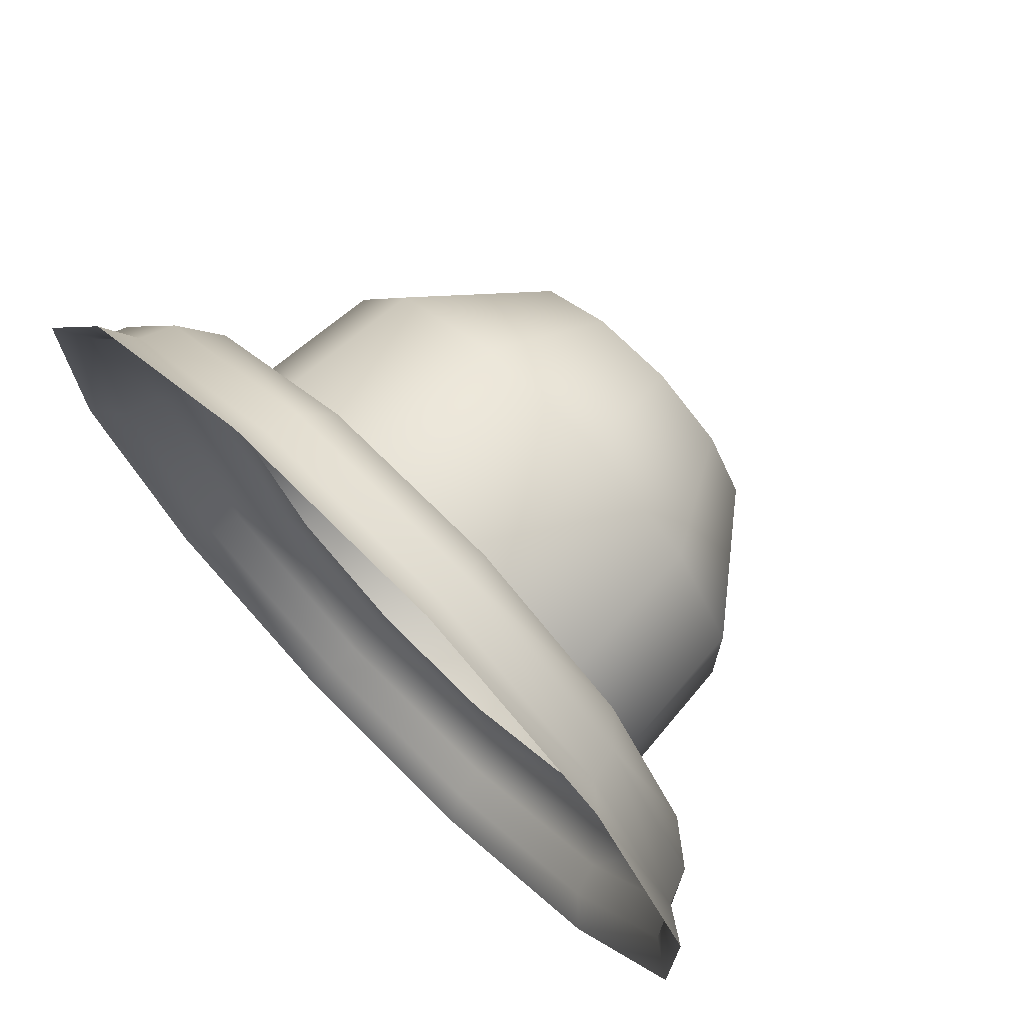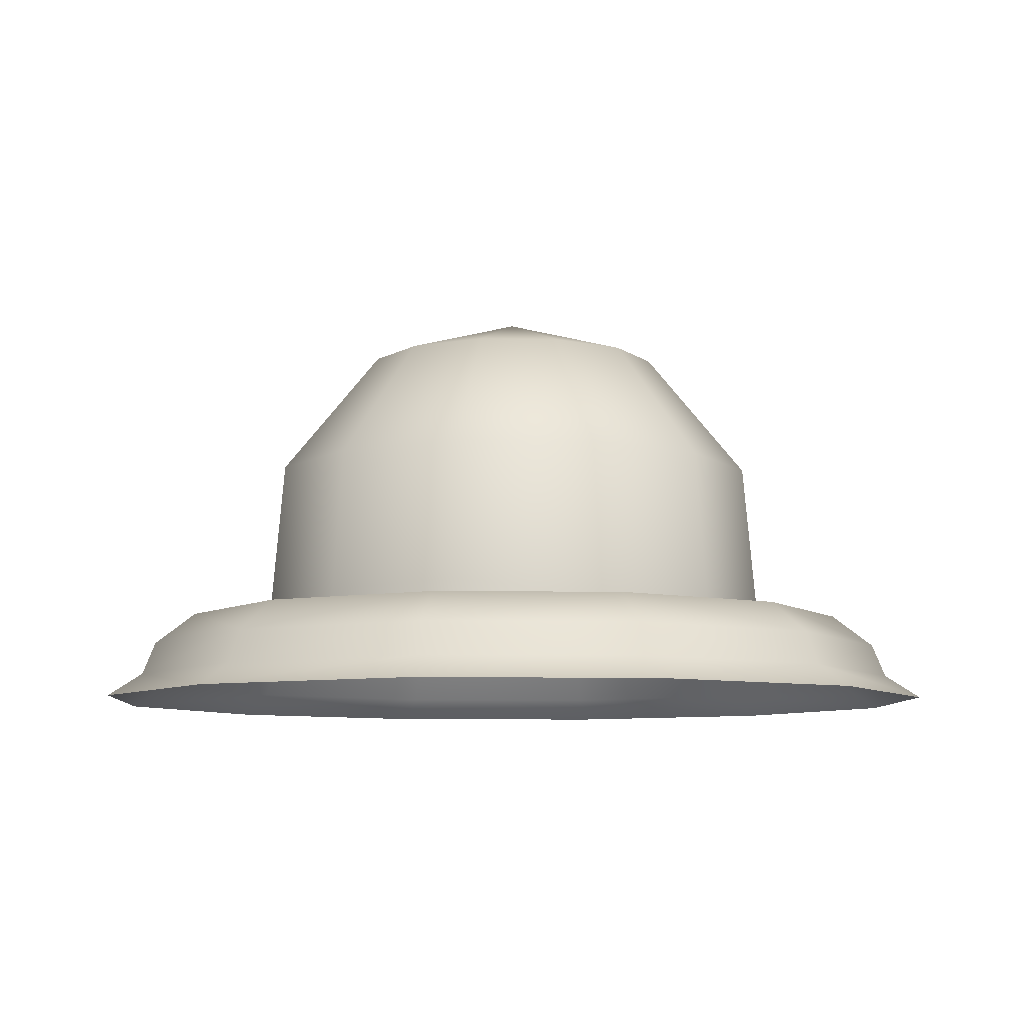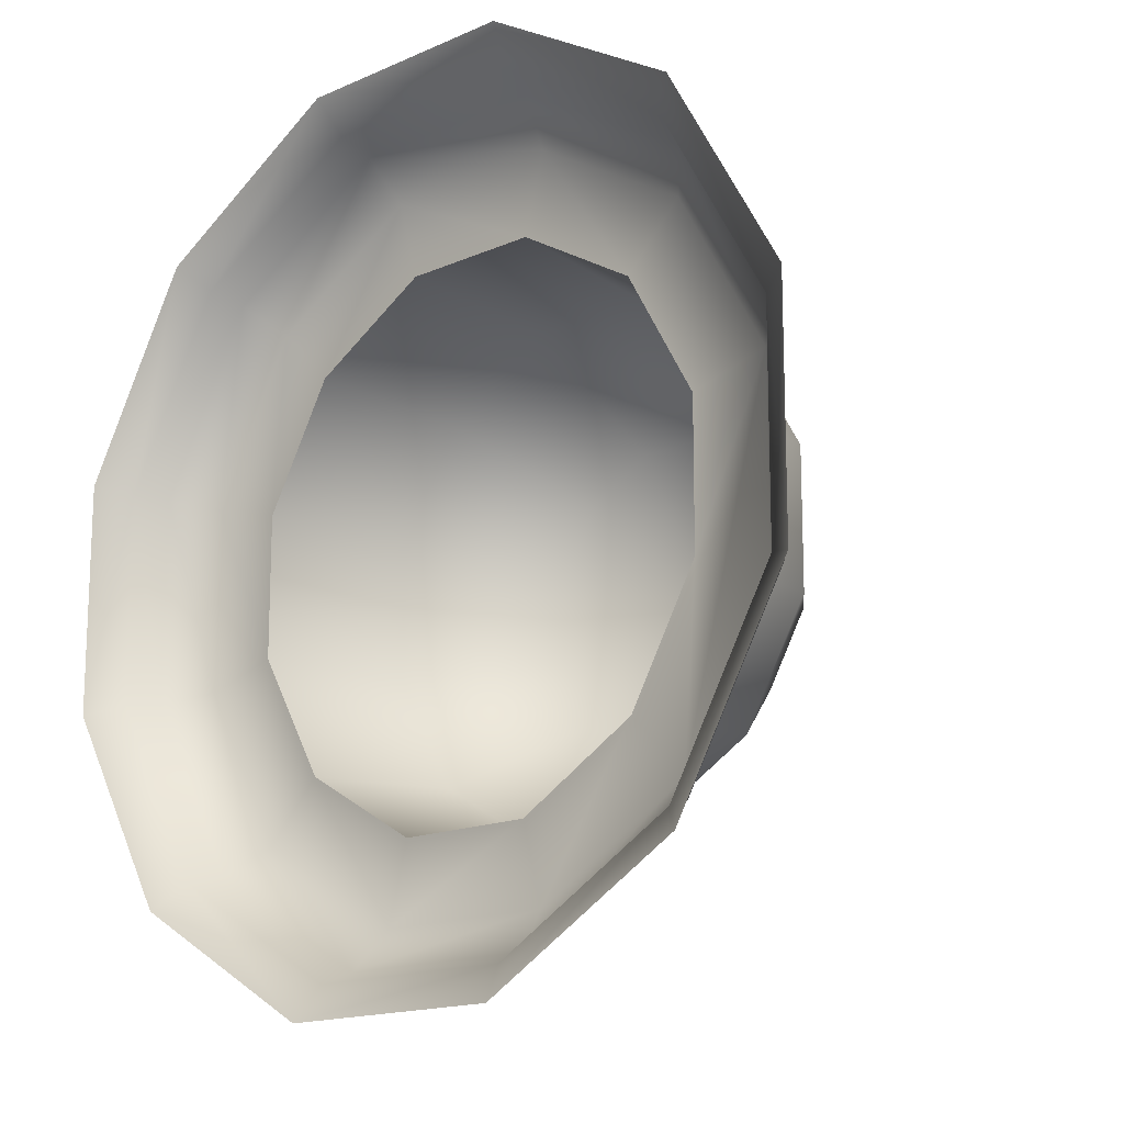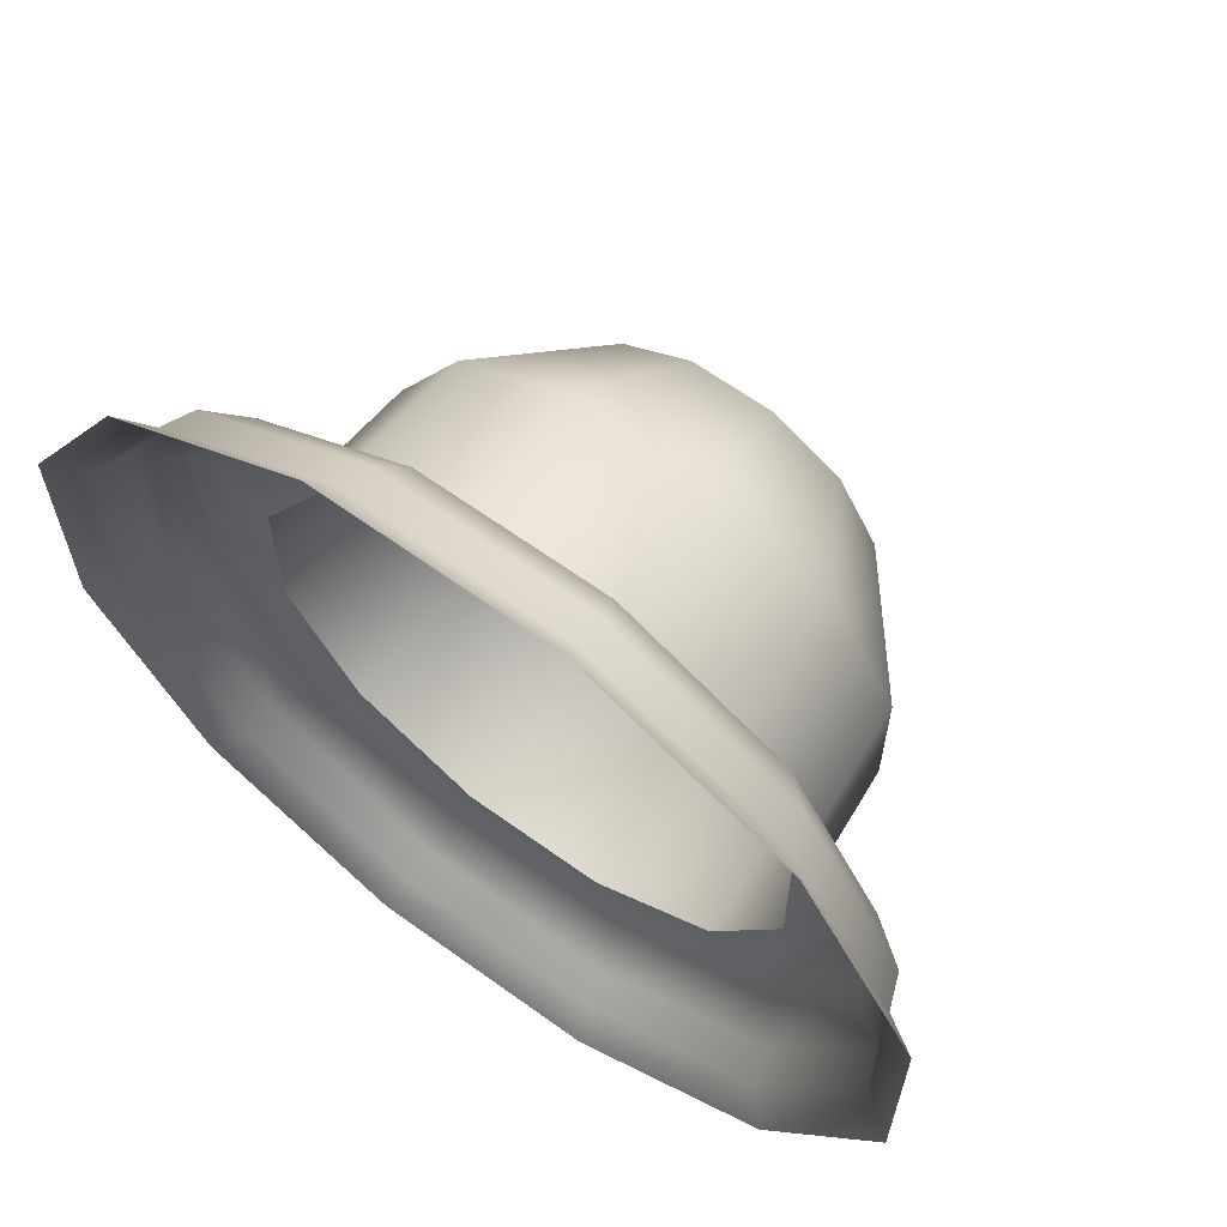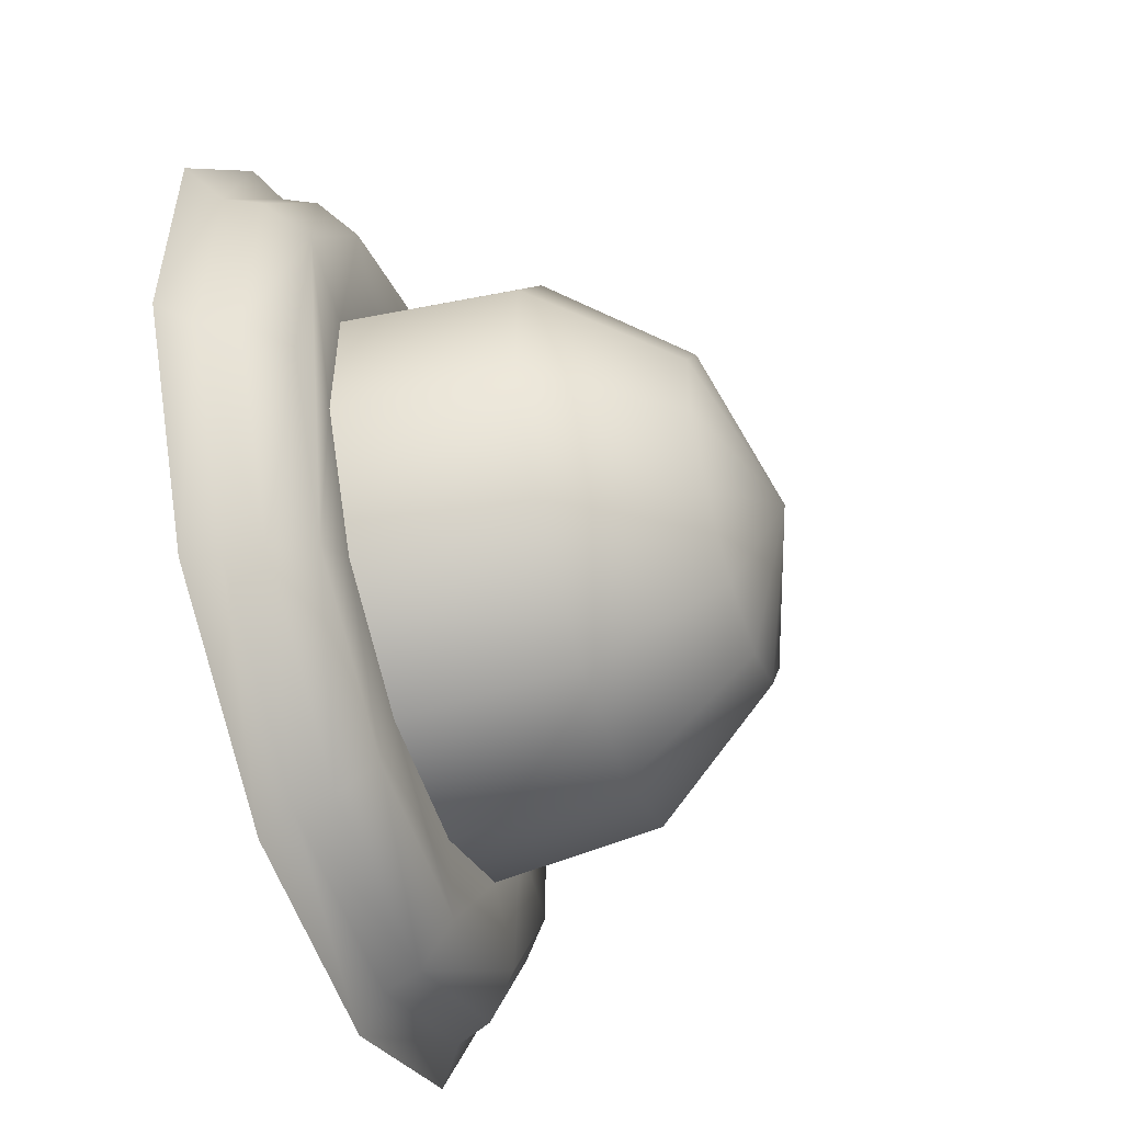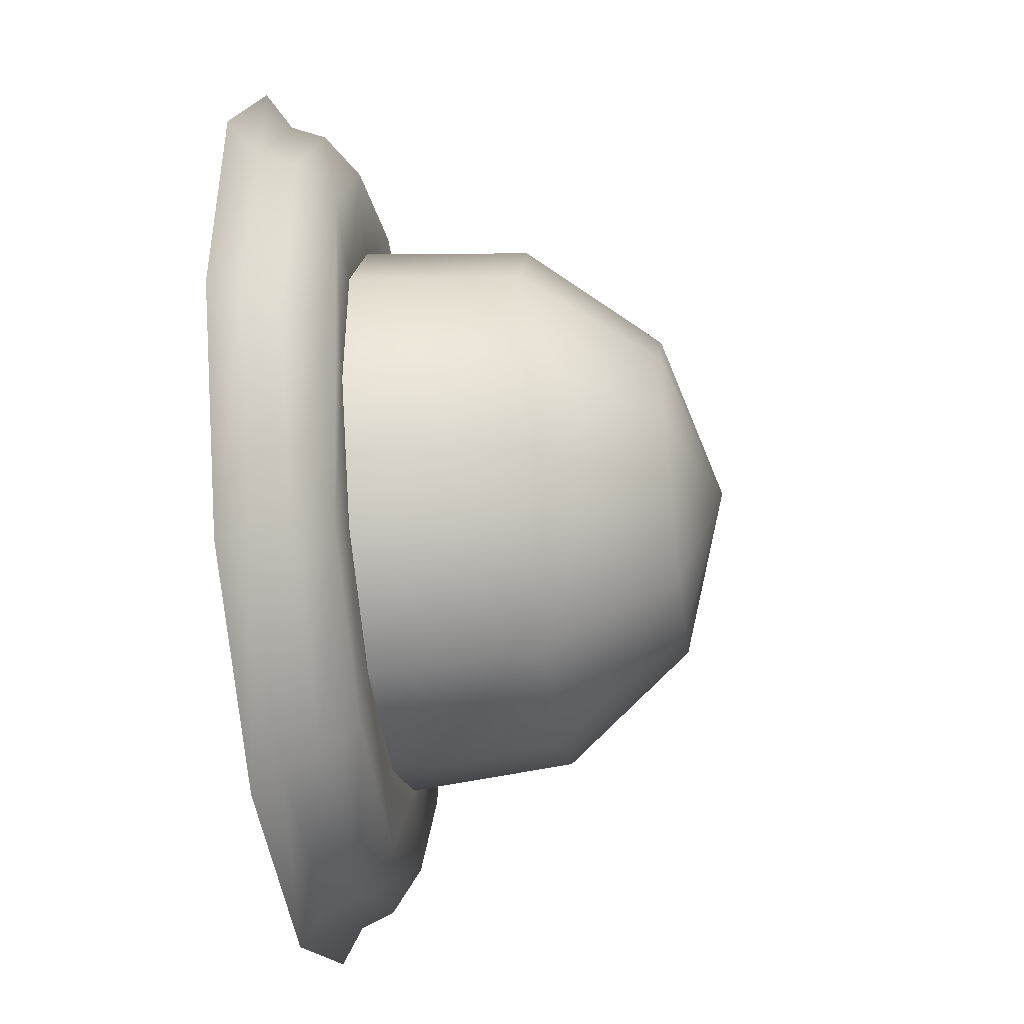
<metadata>
{"format":"obj","ext":"obj","renderer":"f3d","projection":"perspective","resolution":1024,"background":"white","views":[{"elev":71.7,"azim":-135.0,"up":"+Y"},{"elev":-7.9,"azim":57.4,"up":"+Z"},{"elev":-15.6,"azim":-137.1,"up":"+Y"},{"elev":64.2,"azim":-144.0,"up":"+Y"},{"elev":-53.6,"azim":-72.5,"up":"+Y"},{"elev":-44.6,"azim":-82.9,"up":"+Y"}]}
</metadata>
<code>
o mesh45/mesh45-geometry#mesh45-geometry
v 0.1986 0.5586 0.4098
v 0.2018 0.56 0.4139
v 0.2017 0.5604 0.4098
v 0.1989 0.5583 0.4139
v 0.2053 0.5604 0.4098
v 0.2012 0.5624 0.4098
v 0.1968 0.5555 0.4098
v 0.2025 0.5575 0.4171
v 0.2052 0.56 0.4139
v 0.2059 0.5624 0.4098
v 0.1972 0.56 0.4098
v 0.1972 0.5554 0.4139
v 0.2007 0.5565 0.4171
v 0.2085 0.5586 0.4098
v 0.2009 0.5634 0.409
v 0.2061 0.5634 0.409
v 0.1972 0.552 0.4139
v 0.1948 0.556 0.4098
v 0.2035 0.5537 0.4183
v 0.2046 0.5575 0.4171
v 0.2082 0.5583 0.4139
v 0.2099 0.56 0.4098
v 0.1964 0.5608 0.409
v 0.1968 0.5519 0.4098
v 0.1997 0.5526 0.4171
v 0.1997 0.5547 0.4171
v 0.2103 0.5555 0.4098
v 0.1962 0.561 0.4081
v 0.2062 0.5637 0.4081
v 0.2107 0.5608 0.409
v 0.1989 0.549 0.4139
v 0.2007 0.5509 0.4171
v 0.1938 0.5563 0.409
v 0.1972 0.5473 0.4098
v 0.2064 0.5565 0.4171
v 0.2099 0.5554 0.4139
v 0.2123 0.556 0.4098
v 0.2009 0.5637 0.4081
v 0.1935 0.5564 0.4081
v 0.2109 0.561 0.4081
v 0.1986 0.5487 0.4098
v 0.1938 0.5511 0.409
v 0.1948 0.5513 0.4098
v 0.2074 0.5547 0.4171
v 0.2099 0.552 0.4139
v 0.2103 0.5519 0.4098
v 0.2006 0.5646 0.4075
v 0.1955 0.5617 0.4075
v 0.2065 0.5646 0.4075
v 0.2133 0.5563 0.409
v 0.2136 0.5564 0.4081
v 0.2017 0.5469 0.4098
v 0.2018 0.5473 0.4139
v 0.2025 0.5498 0.4171
v 0.1964 0.5465 0.409
v 0.2012 0.545 0.4098
v 0.2074 0.5526 0.4171
v 0.2123 0.5513 0.4098
v 0.1926 0.5566 0.4075
v 0.2115 0.5617 0.4075
v 0.2046 0.5498 0.4171
v 0.1935 0.551 0.4081
v 0.2009 0.5439 0.409
v 0.2064 0.5509 0.4171
v 0.2082 0.549 0.4139
v 0.2099 0.5473 0.4098
v 0.1926 0.5507 0.4075
v 0.2133 0.5511 0.409
v 0.2145 0.5566 0.4075
v 0.2052 0.5473 0.4139
v 0.2059 0.545 0.4098
v 0.2009 0.5436 0.4081
v 0.2061 0.5439 0.409
v 0.2085 0.5487 0.4098
v 0.2107 0.5465 0.409
v 0.2136 0.551 0.4081
v 0.2145 0.5507 0.4075
v 0.2053 0.5469 0.4098
v 0.1955 0.5457 0.4075
v 0.1962 0.5463 0.4081
v 0.2006 0.5427 0.4075
v 0.2062 0.5436 0.4081
v 0.2109 0.5463 0.4081
v 0.2115 0.5457 0.4075
v 0.2065 0.5427 0.4075
f 1 2 3
f 2 1 4
f 2 5 3
f 6 1 3
f 7 4 1
f 4 8 2
f 5 2 9
f 10 3 5
f 11 1 6
f 6 3 10
f 4 7 12
f 11 7 1
f 8 4 13
f 8 9 2
f 9 14 5
f 10 5 14
f 15 11 6
f 16 6 10
f 7 17 12
f 12 13 4
f 7 11 18
f 19 8 13
f 9 8 20
f 14 9 21
f 10 14 22
f 11 15 23
f 6 16 15
f 22 16 10
f 17 7 24
f 25 12 17
f 13 12 26
f 23 18 11
f 18 24 7
f 20 8 19
f 19 13 26
f 20 21 9
f 21 27 14
f 22 14 27
f 15 28 23
f 29 15 16
f 16 22 30
f 24 31 17
f 12 25 26
f 17 32 25
f 18 23 33
f 18 34 24
f 35 20 19
f 19 26 25
f 21 20 35
f 27 21 36
f 22 27 37
f 28 15 38
f 39 23 28
f 15 29 38
f 16 40 29
f 37 30 22
f 40 16 30
f 31 24 41
f 32 17 31
f 19 25 32
f 23 39 33
f 42 18 33
f 34 18 43
f 24 34 41
f 44 35 19
f 35 36 21
f 45 27 36
f 37 27 46
f 47 28 38
f 48 39 28
f 49 38 29
f 40 49 29
f 30 37 50
f 30 51 40
f 52 31 41
f 53 32 31
f 19 32 54
f 39 42 33
f 18 42 43
f 43 55 34
f 41 34 56
f 36 35 44
f 44 19 57
f 27 45 46
f 36 57 45
f 46 58 37
f 28 47 48
f 38 49 47
f 39 48 59
f 49 40 60
f 58 50 37
f 51 30 50
f 51 60 40
f 31 52 53
f 41 56 52
f 32 53 54
f 61 19 54
f 42 39 62
f 55 43 42
f 63 34 55
f 34 63 56
f 57 36 44
f 57 19 64
f 65 46 45
f 64 45 57
f 46 66 58
f 67 39 59
f 50 58 68
f 68 51 50
f 60 51 69
f 52 70 53
f 52 56 71
f 53 61 54
f 64 19 61
f 39 67 62
f 62 55 42
f 55 72 63
f 73 56 63
f 46 65 74
f 45 64 65
f 74 66 46
f 75 58 66
f 58 75 68
f 51 68 76
f 51 77 69
f 70 52 78
f 61 53 70
f 56 73 71
f 52 71 78
f 70 64 61
f 79 62 67
f 55 62 80
f 72 55 80
f 72 73 63
f 65 78 74
f 64 70 65
f 74 71 66
f 66 73 75
f 75 76 68
f 77 51 76
f 78 65 70
f 73 66 71
f 78 71 74
f 62 79 80
f 80 81 72
f 73 72 82
f 82 75 73
f 76 75 83
f 76 84 77
f 81 80 79
f 85 72 81
f 72 85 82
f 75 82 83
f 84 76 83
f 85 83 82
f 83 85 84
f 3 2 1
f 4 1 2
f 3 5 2
f 3 1 6
f 1 4 7
f 2 8 4
f 9 2 5
f 5 3 10
f 6 1 11
f 10 3 6
f 12 7 4
f 1 7 11
f 13 4 8
f 2 9 8
f 5 14 9
f 14 5 10
f 6 11 15
f 10 6 16
f 12 17 7
f 4 13 12
f 18 11 7
f 13 8 19
f 20 8 9
f 21 9 14
f 22 14 10
f 23 15 11
f 15 16 6
f 10 16 22
f 24 7 17
f 17 12 25
f 26 12 13
f 11 18 23
f 7 24 18
f 19 8 20
f 26 13 19
f 9 21 20
f 14 27 21
f 27 14 22
f 23 28 15
f 16 15 29
f 30 22 16
f 17 31 24
f 26 25 12
f 25 32 17
f 33 23 18
f 24 34 18
f 19 20 35
f 25 26 19
f 35 20 21
f 36 21 27
f 37 27 22
f 38 15 28
f 28 23 39
f 38 29 15
f 29 40 16
f 22 30 37
f 30 16 40
f 41 24 31
f 31 17 32
f 32 25 19
f 33 39 23
f 33 18 42
f 43 18 34
f 41 34 24
f 19 35 44
f 21 36 35
f 36 27 45
f 46 27 37
f 38 28 47
f 28 39 48
f 29 38 49
f 29 49 40
f 50 37 30
f 40 51 30
f 41 31 52
f 31 32 53
f 54 32 19
f 33 42 39
f 43 42 18
f 34 55 43
f 56 34 41
f 44 35 36
f 57 19 44
f 46 45 27
f 45 57 36
f 37 58 46
f 48 47 28
f 47 49 38
f 59 48 39
f 60 40 49
f 37 50 58
f 50 30 51
f 40 60 51
f 53 52 31
f 52 56 41
f 54 53 32
f 54 19 61
f 62 39 42
f 42 43 55
f 55 34 63
f 56 63 34
f 44 36 57
f 64 19 57
f 45 46 65
f 57 45 64
f 58 66 46
f 59 39 67
f 68 58 50
f 50 51 68
f 69 51 60
f 53 70 52
f 71 56 52
f 54 61 53
f 61 19 64
f 62 67 39
f 42 55 62
f 63 72 55
f 63 56 73
f 74 65 46
f 65 64 45
f 46 66 74
f 66 58 75
f 68 75 58
f 76 68 51
f 69 77 51
f 78 52 70
f 70 53 61
f 71 73 56
f 78 71 52
f 61 64 70
f 67 62 79
f 80 62 55
f 80 55 72
f 63 73 72
f 74 78 65
f 65 70 64
f 66 71 74
f 75 73 66
f 68 76 75
f 76 51 77
f 70 65 78
f 71 66 73
f 74 71 78
f 80 79 62
f 72 81 80
f 82 72 73
f 73 75 82
f 83 75 76
f 77 84 76
f 79 80 81
f 81 72 85
f 82 85 72
f 83 82 75
f 83 76 84
f 82 83 85
f 84 85 83

</code>
